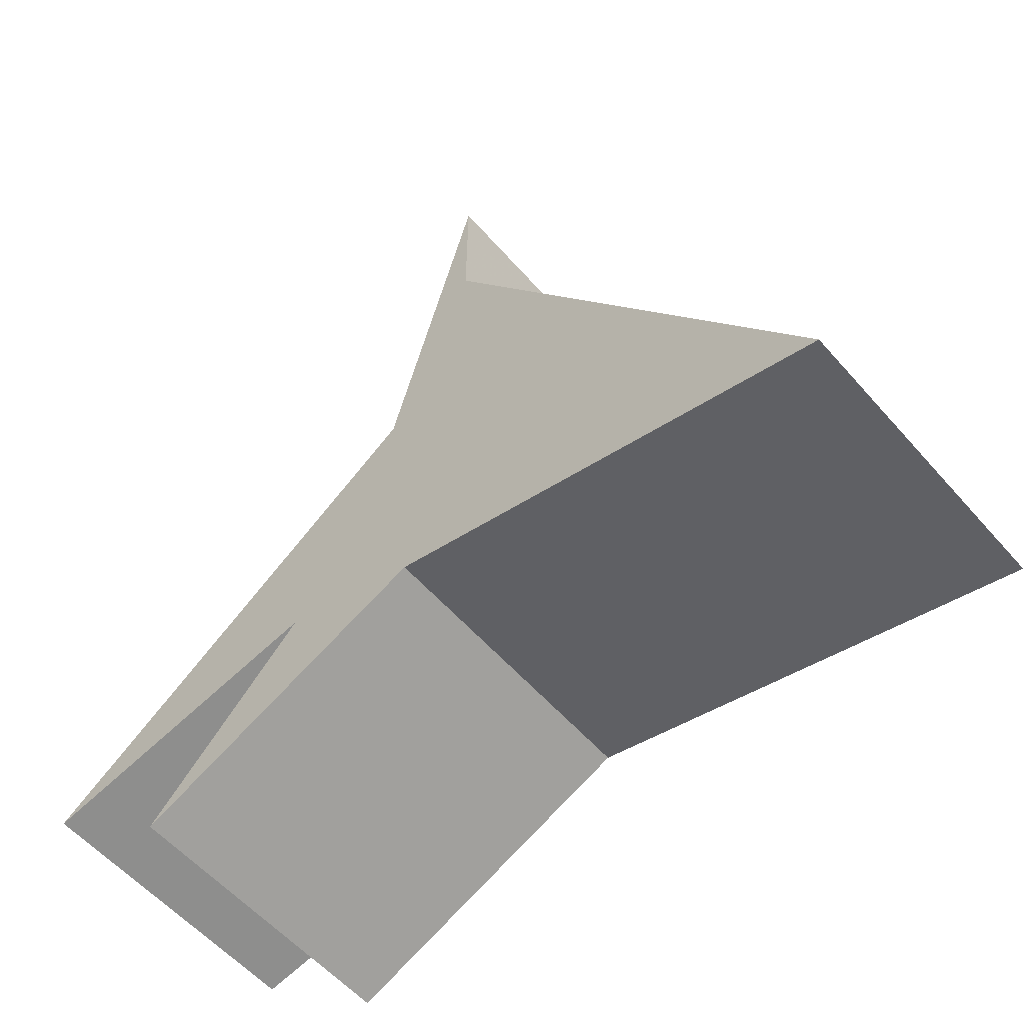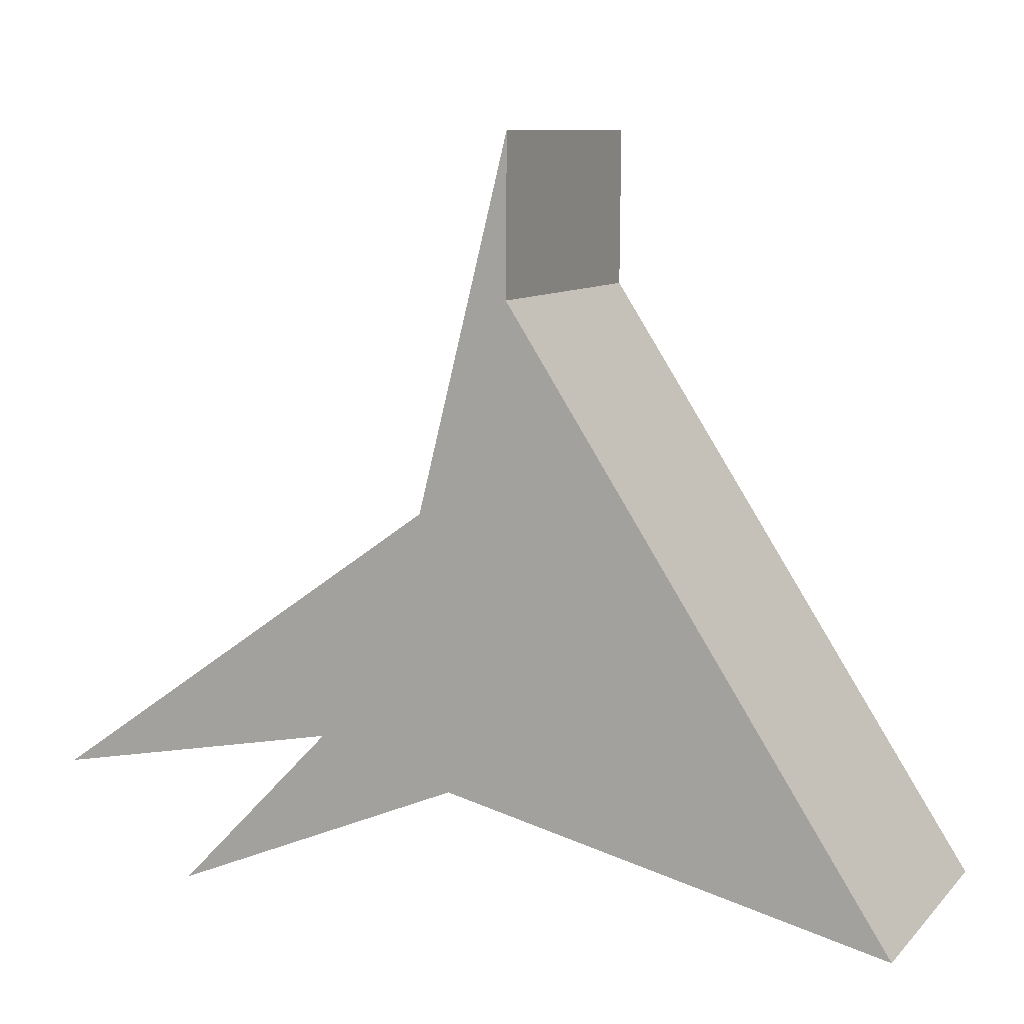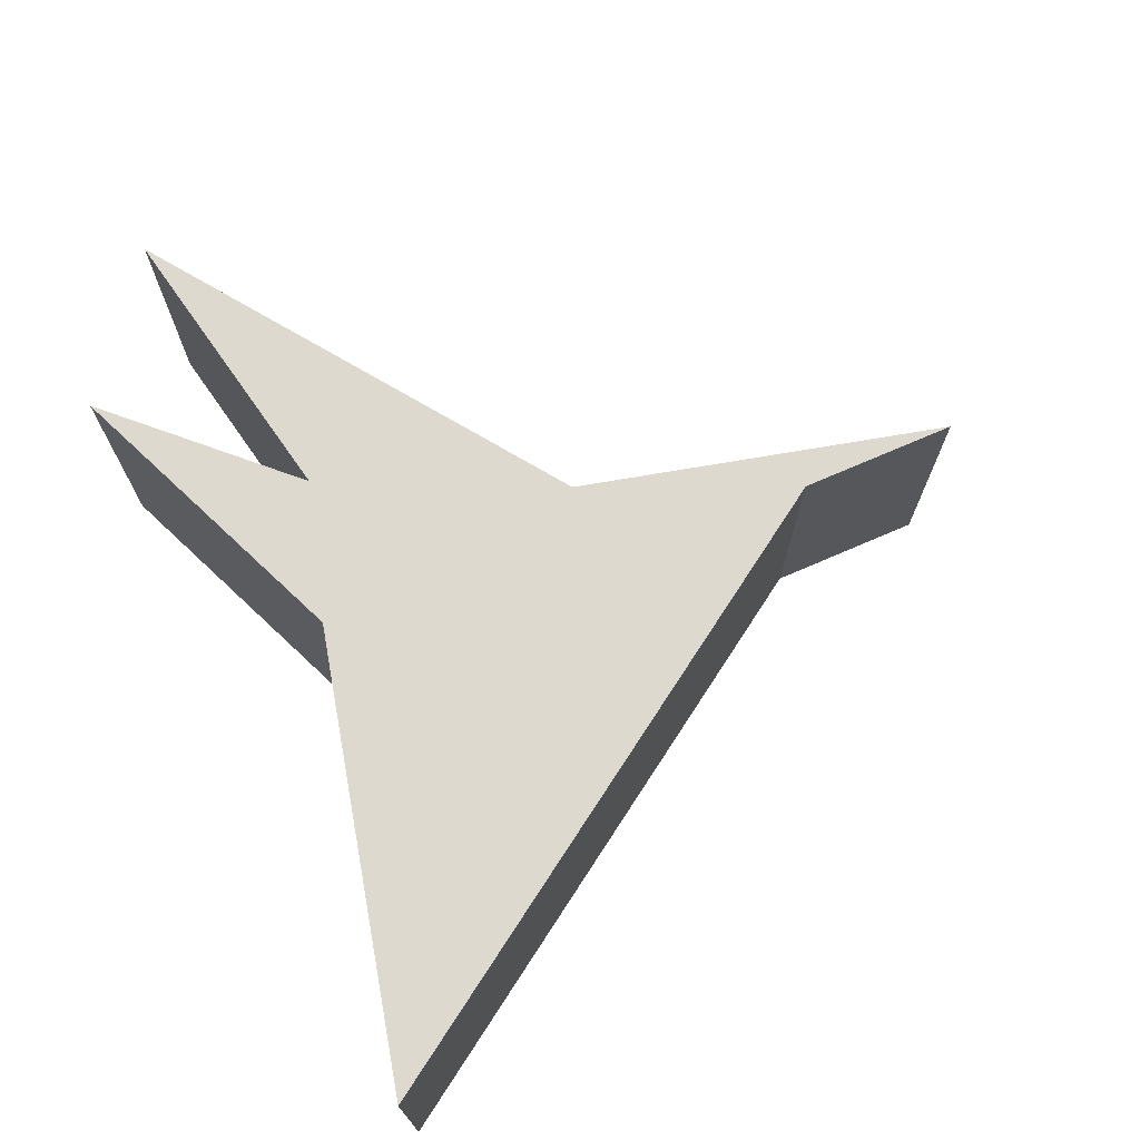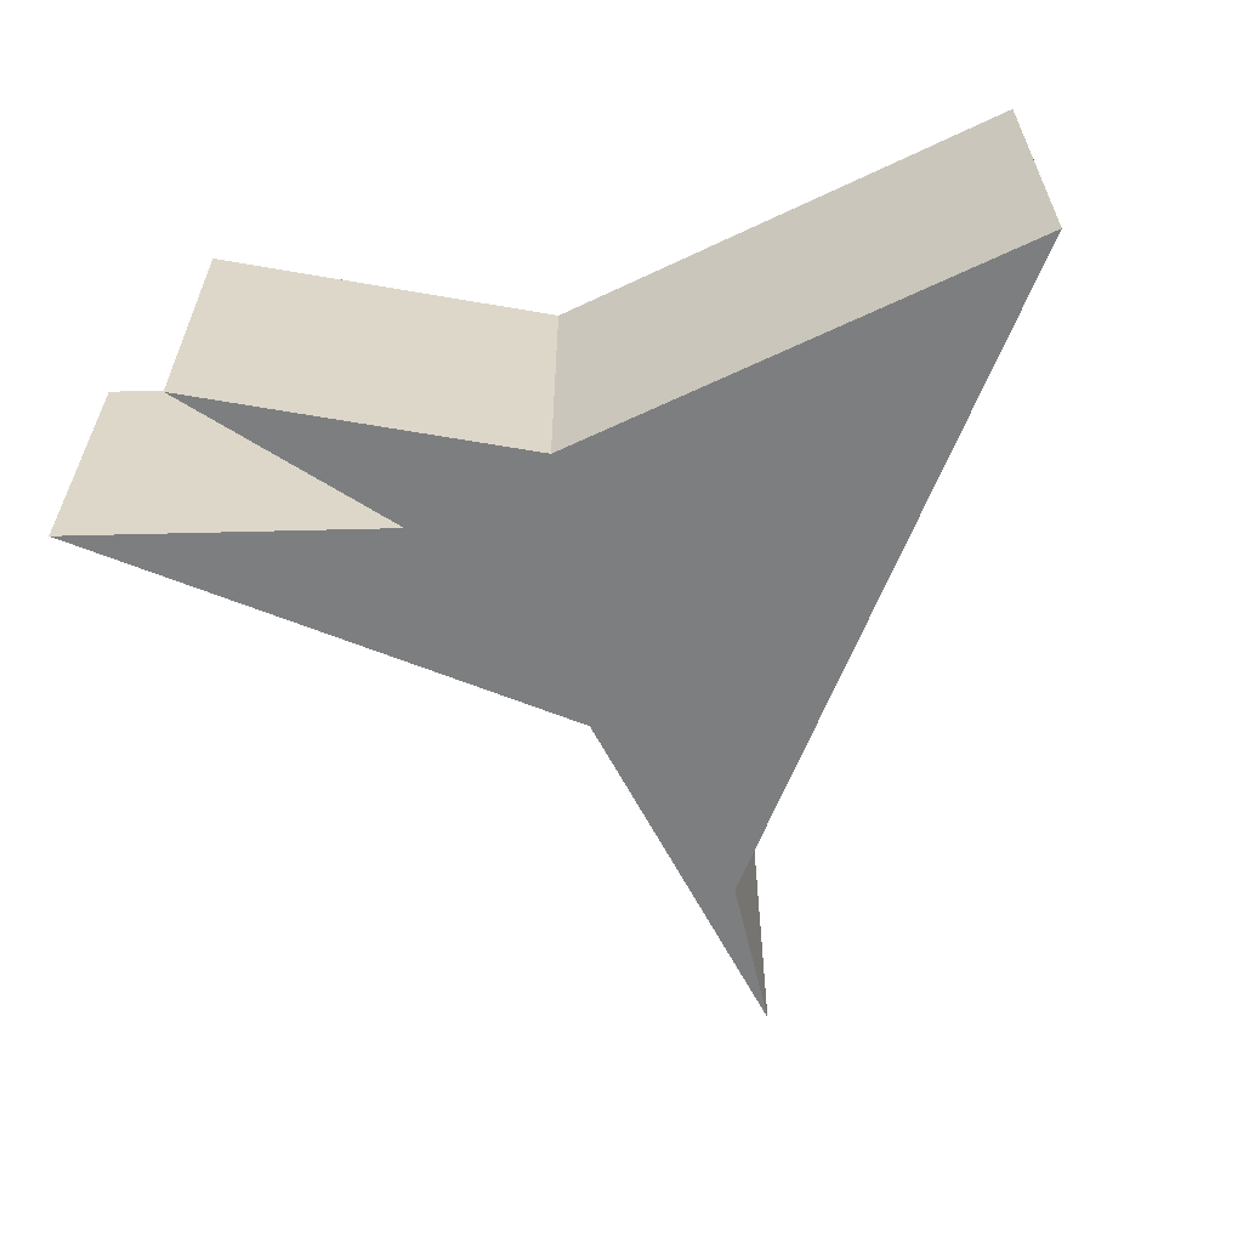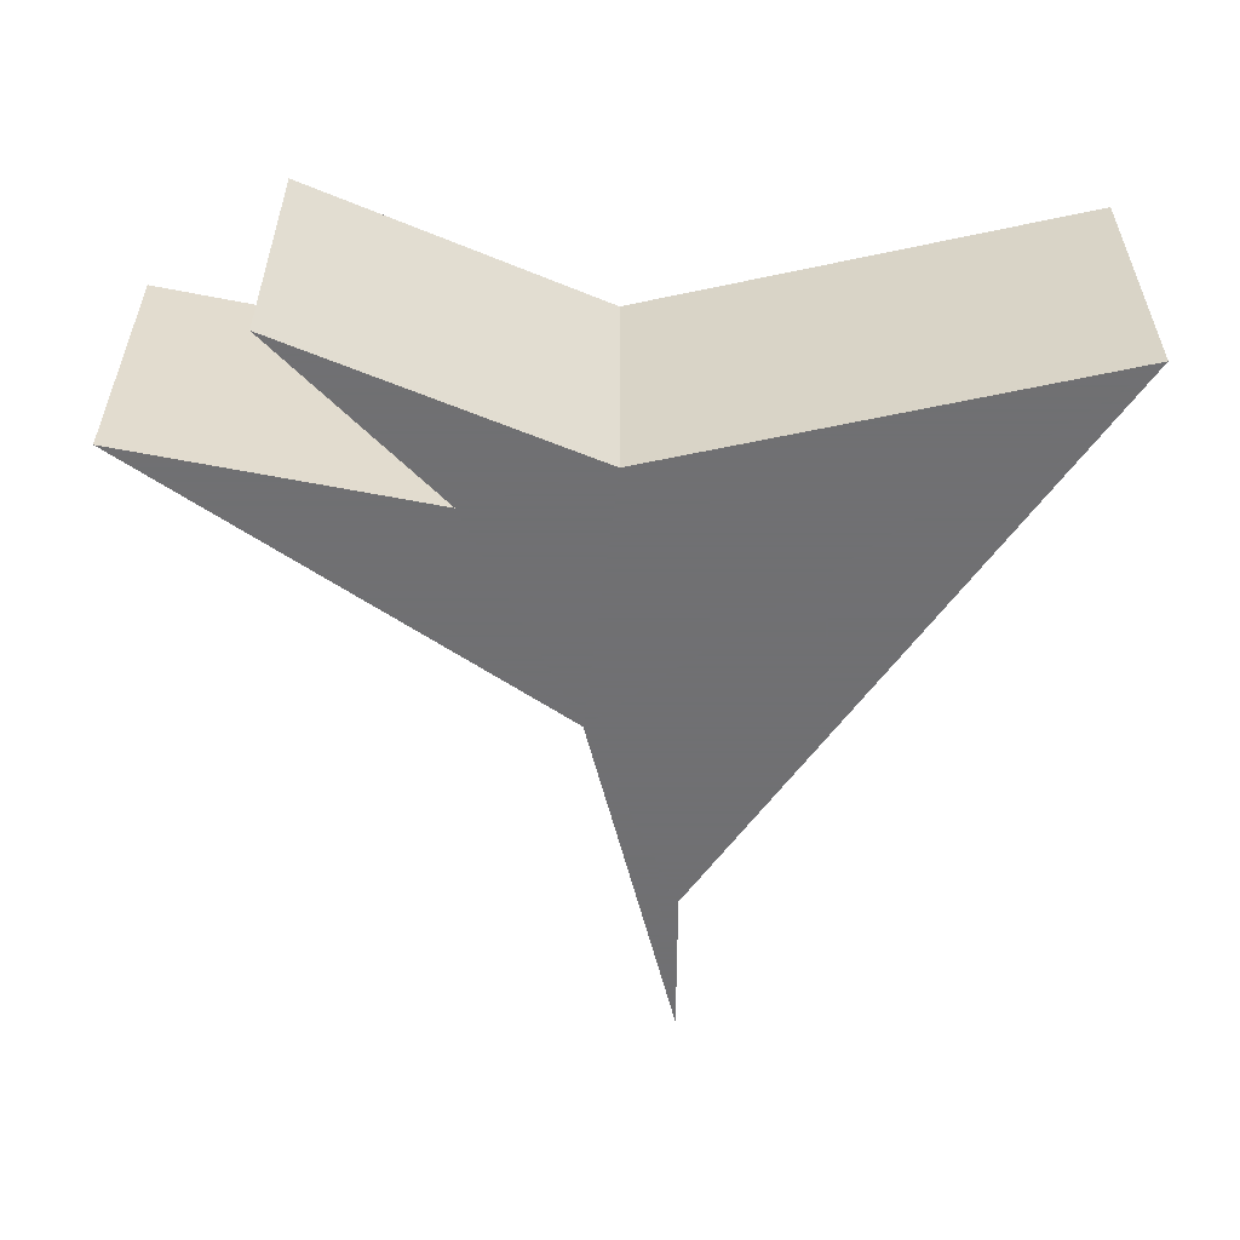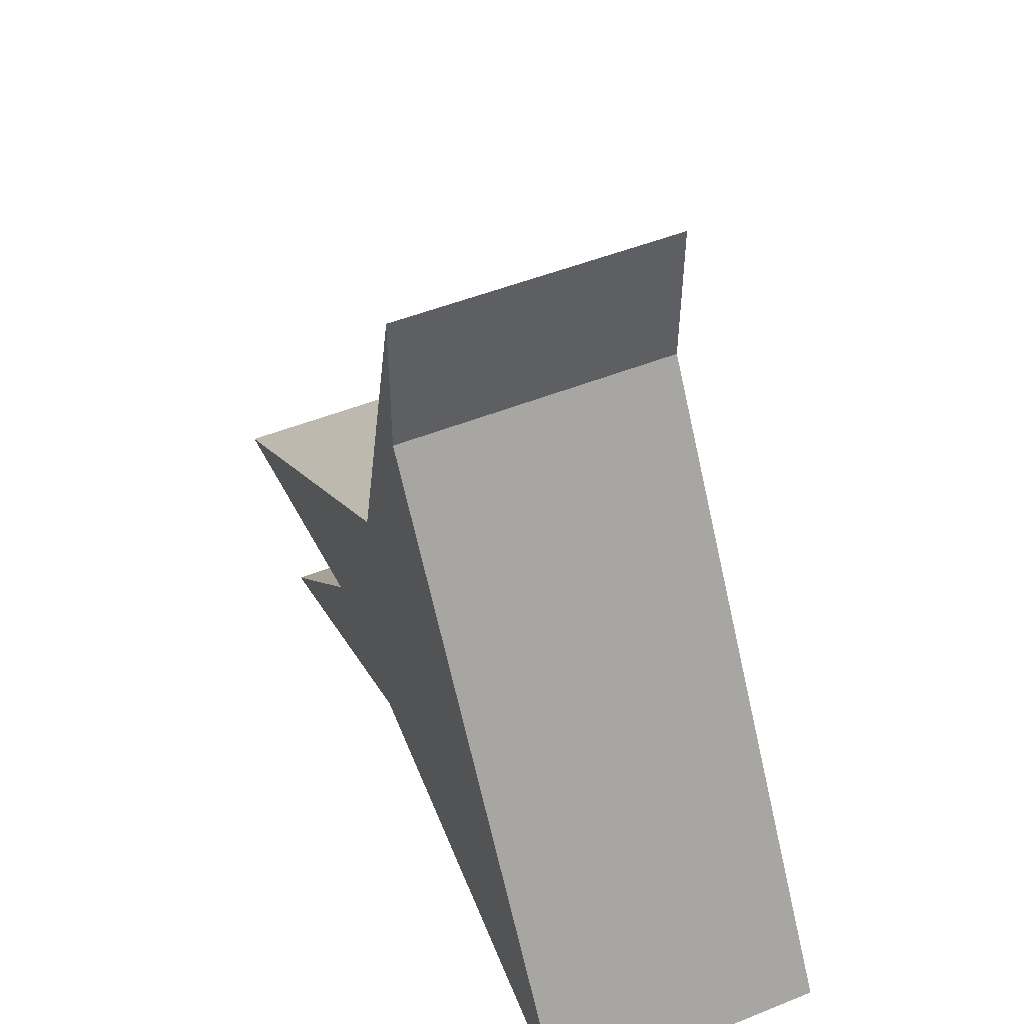
<metadata>
{"format":"obj","ext":"obj","renderer":"f3d","projection":"perspective","resolution":1024,"background":"white","views":[{"elev":-57.1,"azim":40.6,"up":"+Y"},{"elev":9.3,"azim":24.2,"up":"+Y"},{"elev":71.6,"azim":66.1,"up":"+Z"},{"elev":-59.3,"azim":12.6,"up":"+Z"},{"elev":-55.0,"azim":-0.7,"up":"+Z"},{"elev":49.8,"azim":66.2,"up":"+Y"}]}
</metadata>
<code>
v 0.007765 0.08156 0
v 0.007765 0.08156 0.05
v -0.05532 -0.05133 0
v -0.05532 -0.05133 0.05
v -0.008283 0.01809 0
v -0.008283 0.01809 0.05
v 0.07423 -0.048 0
v 0.07423 -0.048 0.05
v -0.00315 -0.02943 0
v -0.00315 -0.02943 0.05
v -0.02729 -0.02218 0
v -0.02729 -0.02218 0.05
v 0.007584 0.05423 0
v 0.007584 0.05423 0.05
v -0.07932 -0.0324 0
v -0.07932 -0.0324 0.05
f 15 5 11
f 9 11 5
f 11 9 3
f 5 13 7
f 13 5 1
f 7 9 5
f 12 6 16
f 6 12 10
f 4 10 12
f 8 14 6
f 2 6 14
f 6 10 8
f 14 8 13
f 13 8 7
f 8 10 7
f 7 10 9
f 10 4 9
f 9 4 3
f 4 12 3
f 3 12 11
f 12 16 11
f 11 16 15
f 16 6 15
f 15 6 5
f 2 14 1
f 1 14 13
f 6 2 5
f 5 2 1

</code>
